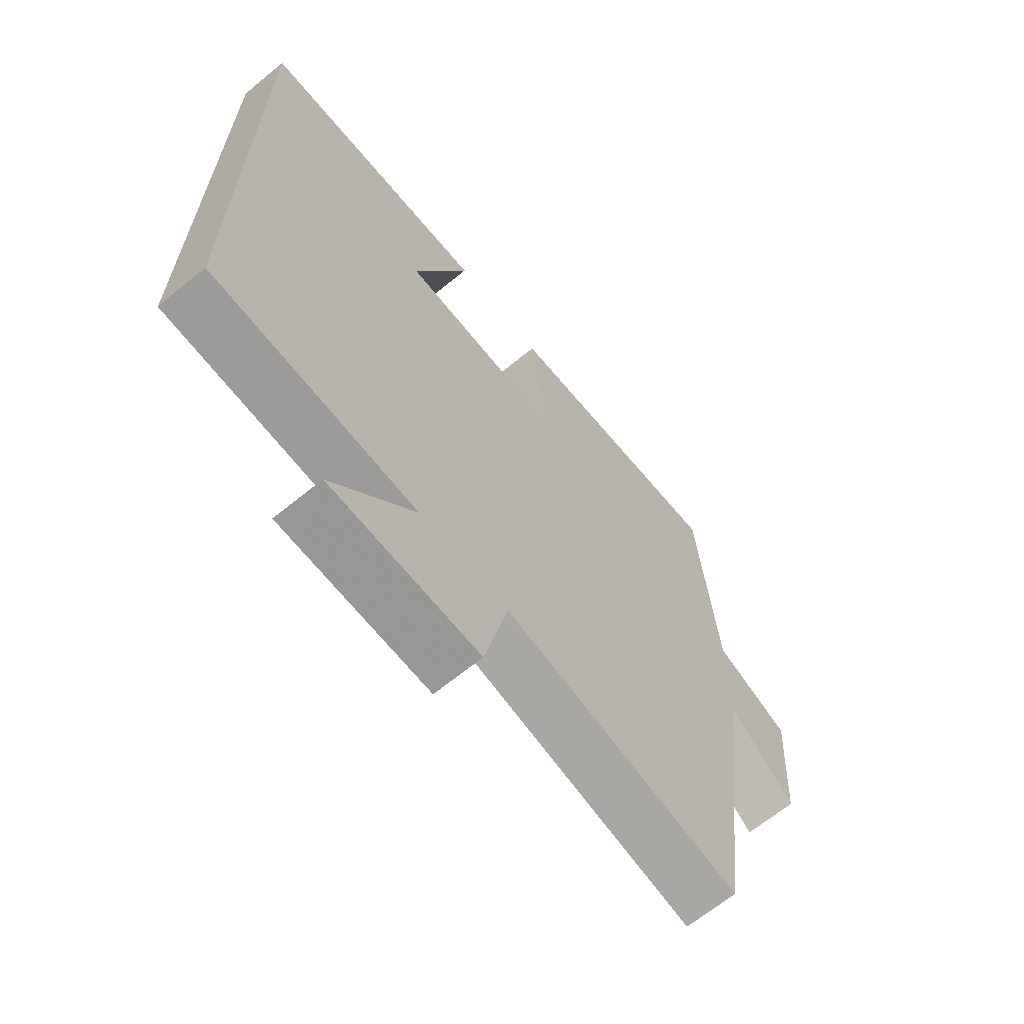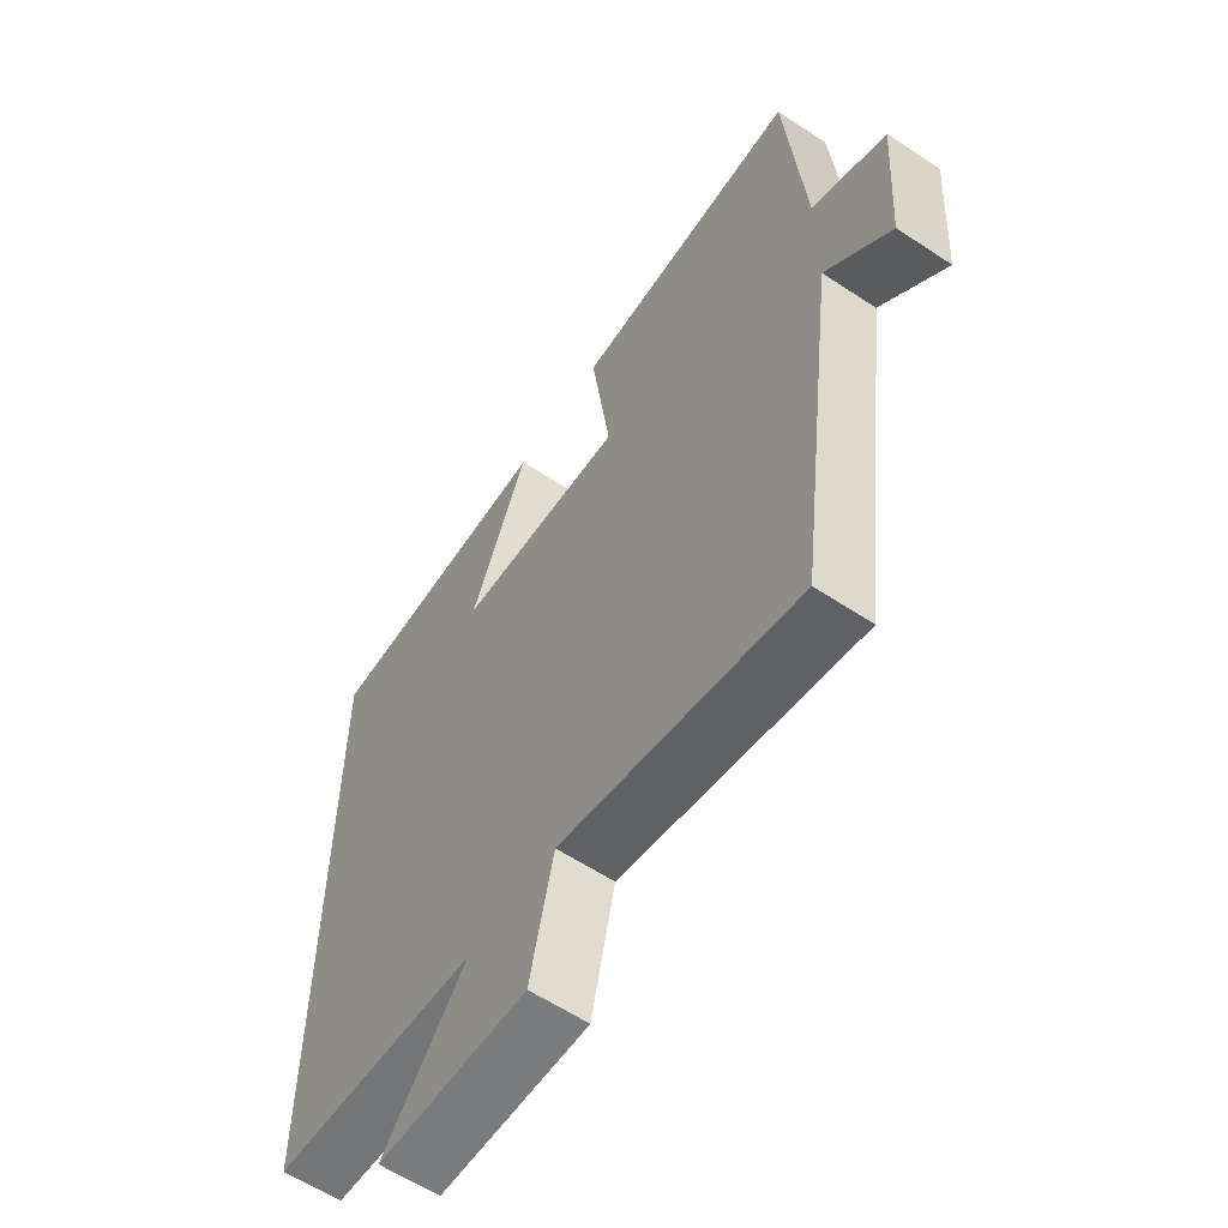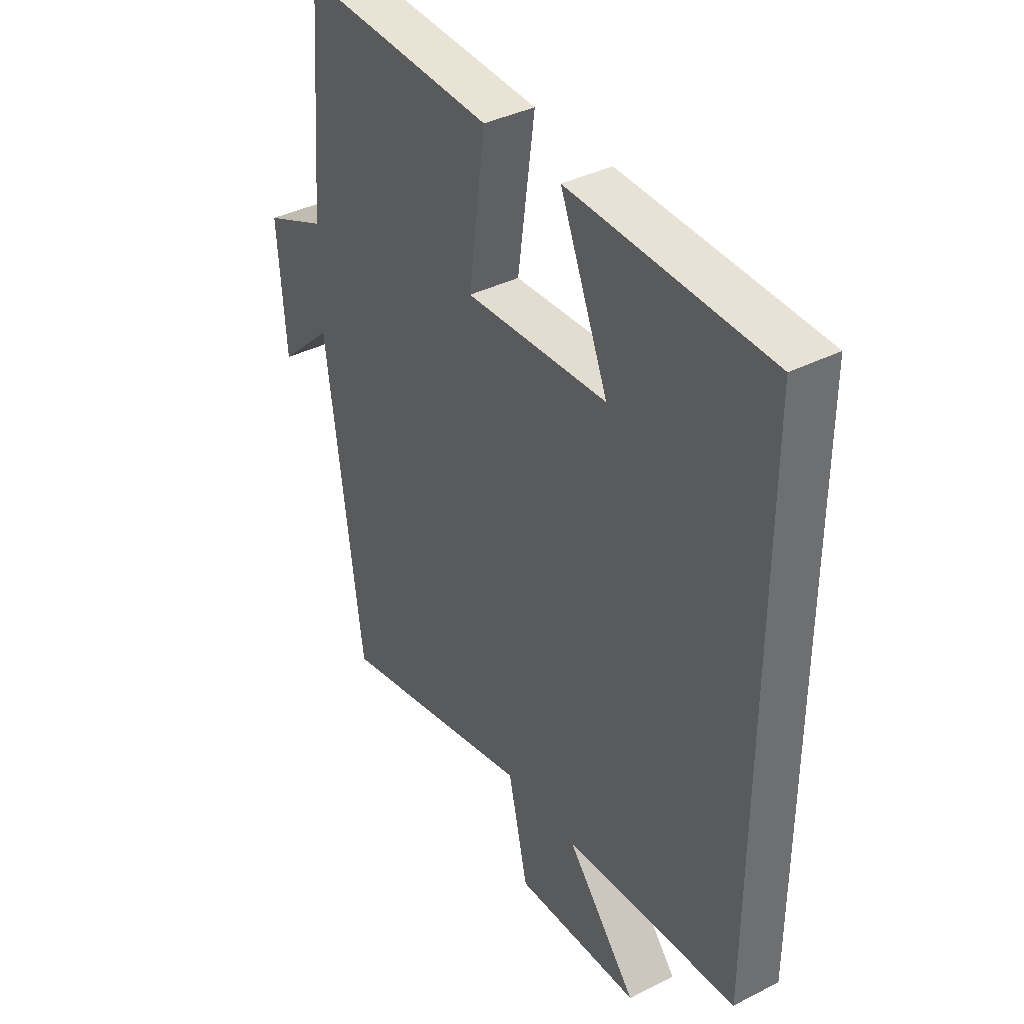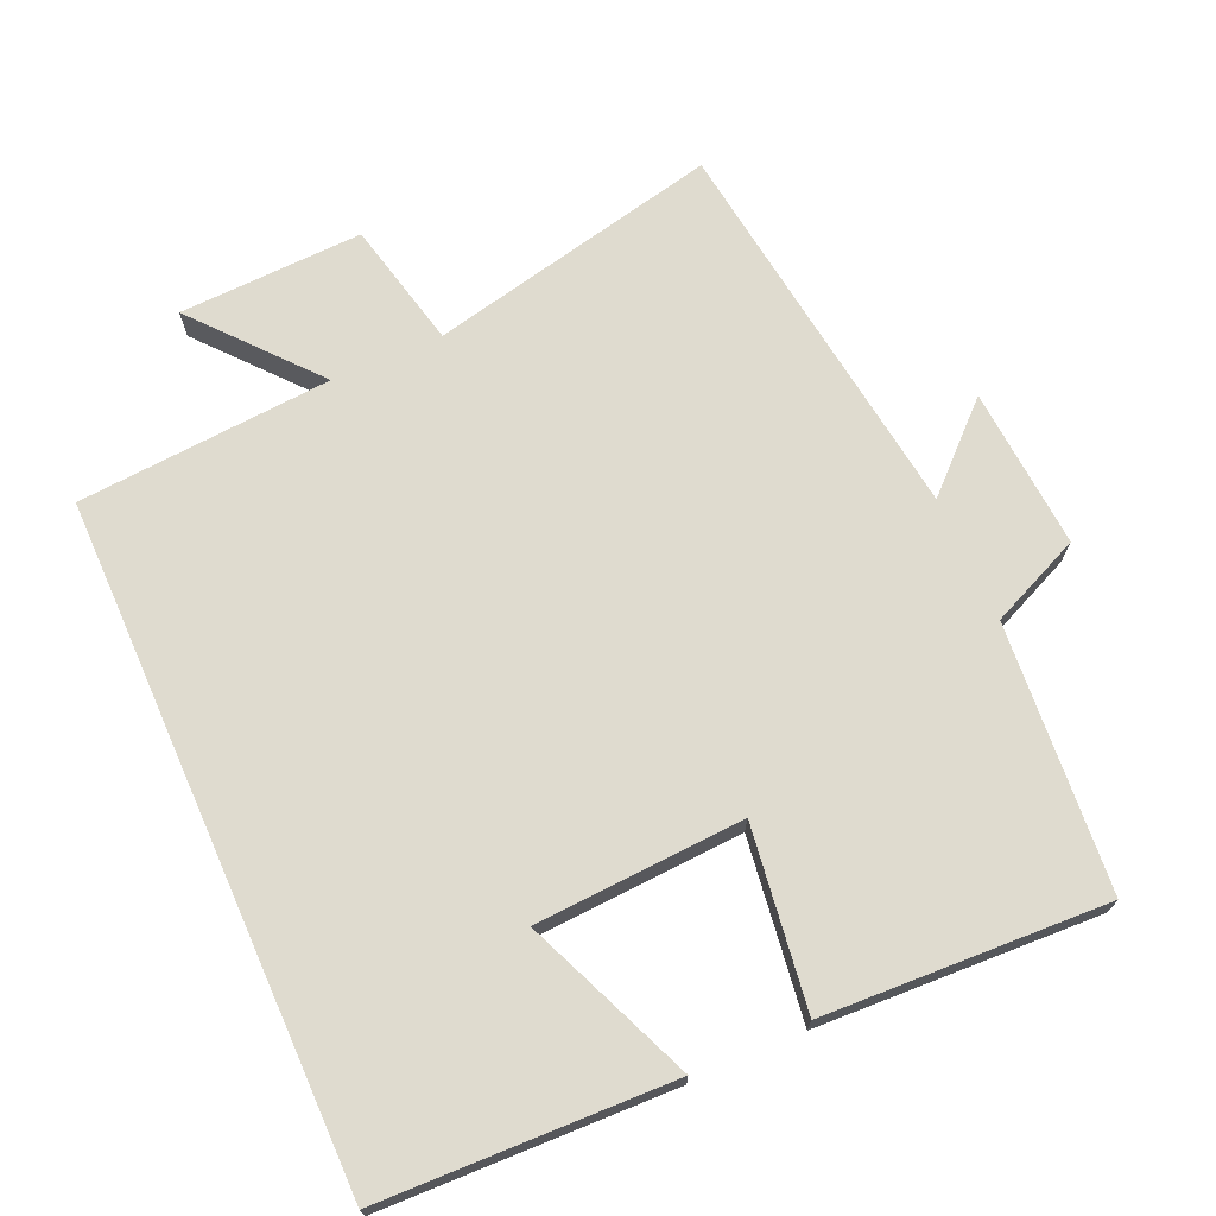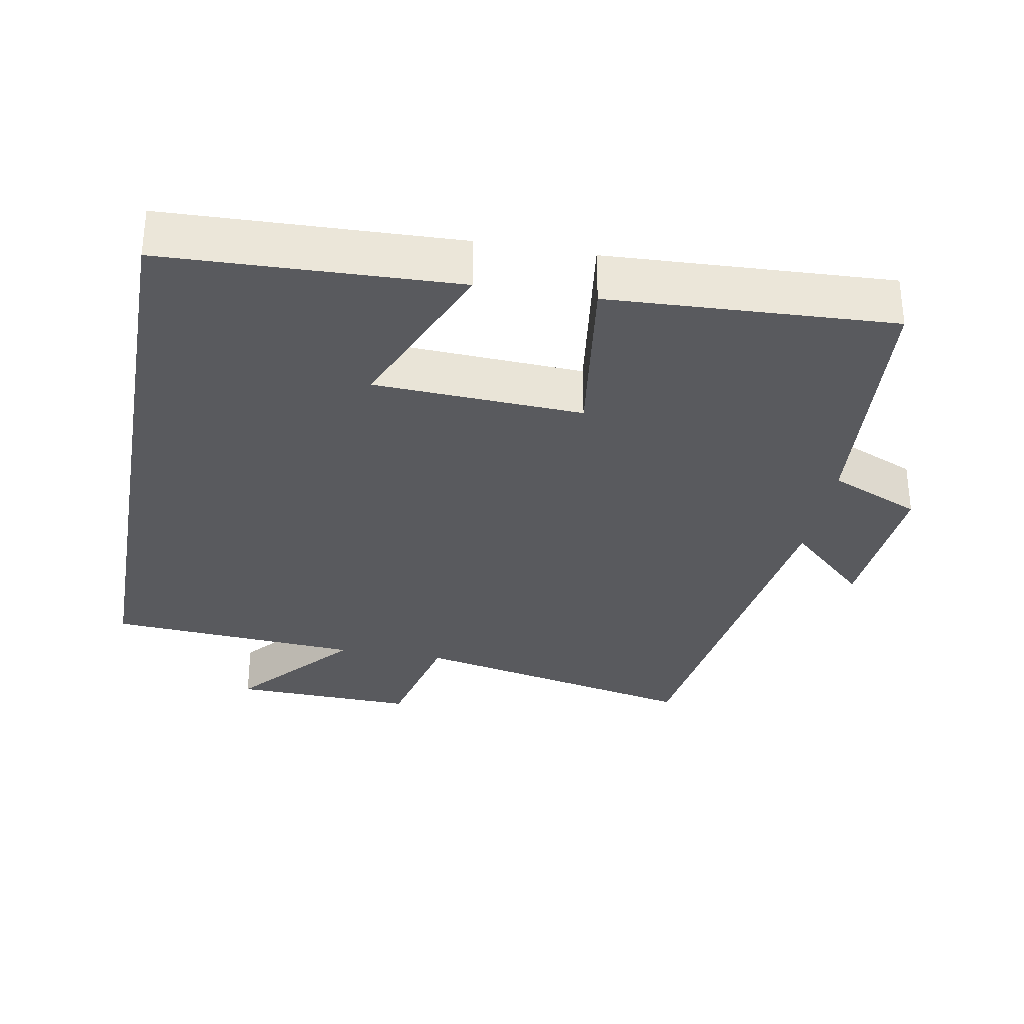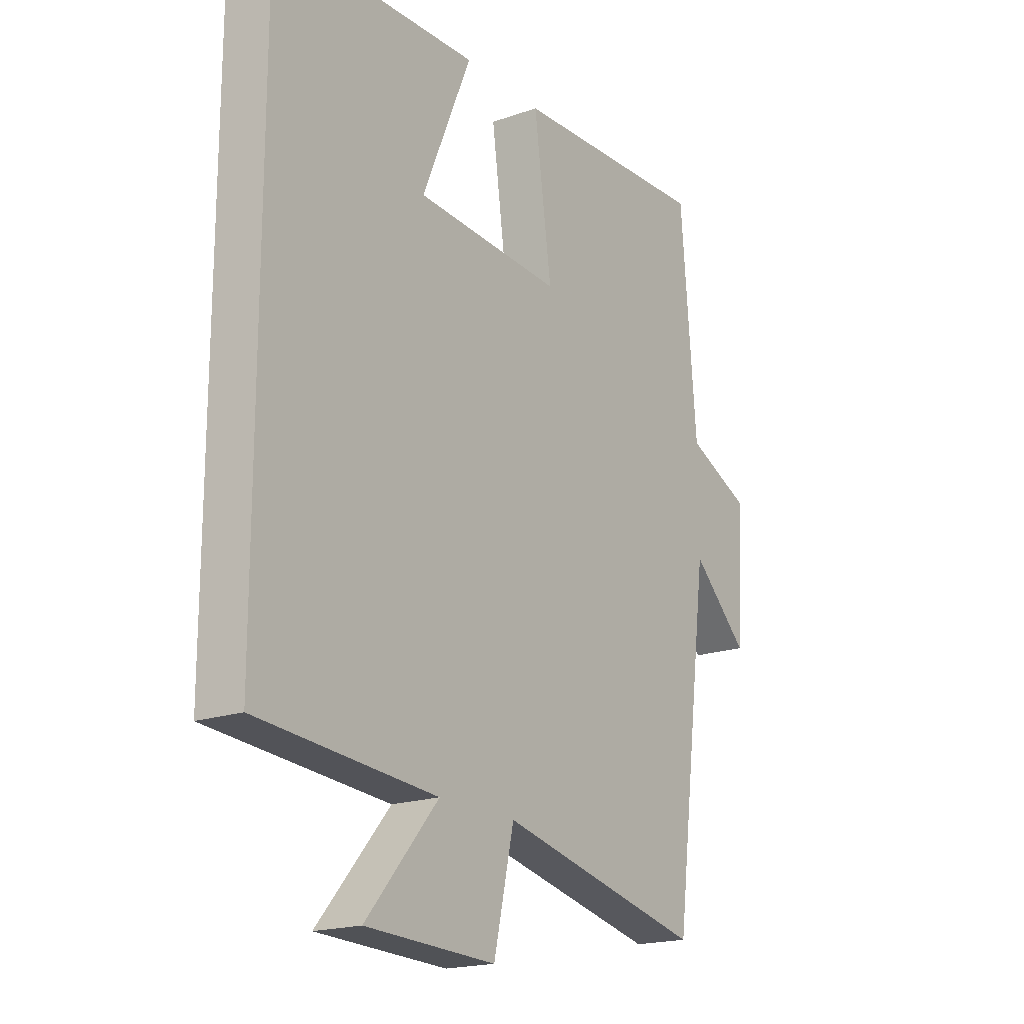
<metadata>
{"format":"obj","ext":"obj","renderer":"f3d","projection":"perspective","resolution":1024,"background":"white","views":[{"elev":-66.5,"azim":-50.6,"up":"+Z"},{"elev":-60.3,"azim":55.9,"up":"+Z"},{"elev":38.3,"azim":-122.7,"up":"+Z"},{"elev":70.4,"azim":-23.9,"up":"+Y"},{"elev":-31.6,"azim":-10.2,"up":"+Y"},{"elev":-18.9,"azim":-56.3,"up":"+Z"}]}
</metadata>
<code>
v -0.5 0.07 0.487
v -0.09 0.07 0.5
v -0.189 0.07 0.262
v 0.105 0.07 0.246
v 0.07 0.07 0.5
v 0.469 0.07 0.518
v 0.5 0.07 0.143
v 0.629 0.07 0.086
v 0.613 0.07 -0.142
v 0.5 0.07 -0.035
v 0.427 0.07 -0.592
v 0.015 0.07 -0.5
v -0.026 0.07 -0.68
v -0.286 0.07 -0.67
v -0.141 0.07 -0.5
v -0.5 0.07 -0.473
v -0.5 0 0.487
v -0.09 0 0.5
v -0.189 0 0.262
v 0.105 0 0.246
v 0.07 0 0.5
v 0.469 0 0.518
v 0.5 0 0.143
v 0.629 0 0.086
v 0.613 0 -0.142
v 0.5 0 -0.035
v 0.427 0 -0.592
v 0.015 0 -0.5
v -0.026 0 -0.68
v -0.286 0 -0.67
v -0.141 0 -0.5
v -0.5 0 -0.473
f 15 16 1
f 12 13 14 15
f 12 15 1
f 10 11 12
f 7 8 9 10
f 4 5 6 7
f 3 4 7 10
f 1 2 3
f 12 1 3
f 3 10 12
f 17 32 31
f 31 30 29 28
f 17 31 28
f 28 27 26
f 26 25 24 23
f 23 22 21 20
f 26 23 20 19
f 19 18 17
f 19 17 28
f 28 26 19
f 1 17 18 2
f 2 18 19 3
f 3 19 20 4
f 4 20 21 5
f 5 21 22 6
f 6 22 23 7
f 7 23 24 8
f 8 24 25 9
f 9 25 26 10
f 10 26 27 11
f 11 27 28 12
f 12 28 29 13
f 13 29 30 14
f 14 30 31 15
f 15 31 32 16
f 16 32 17 1

</code>
